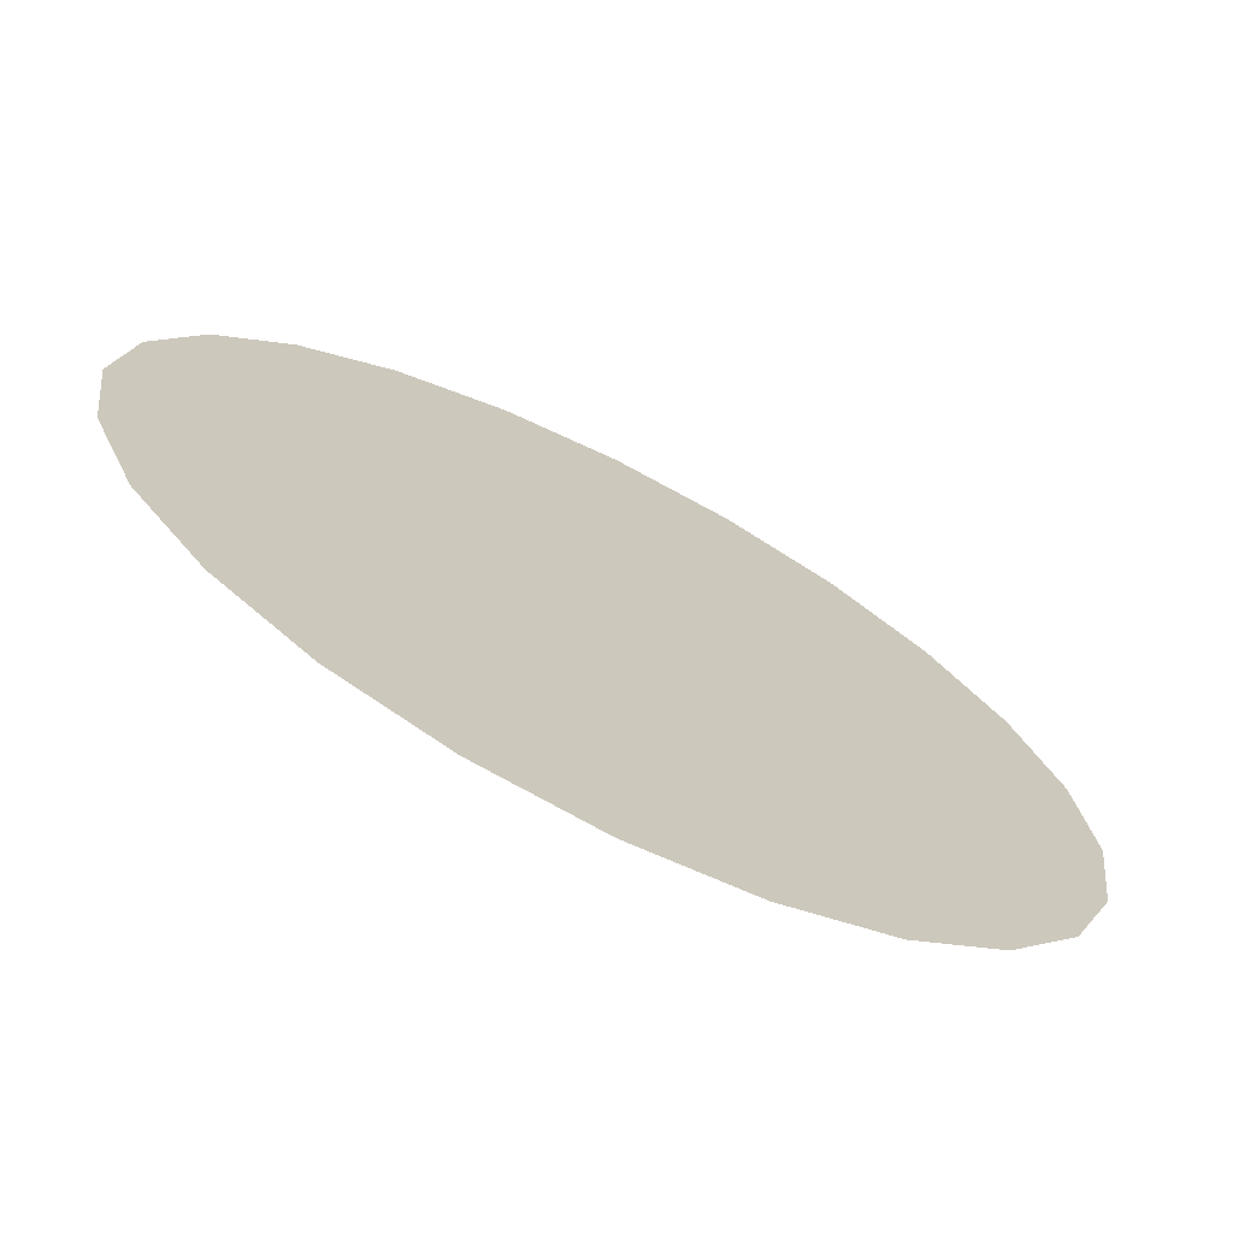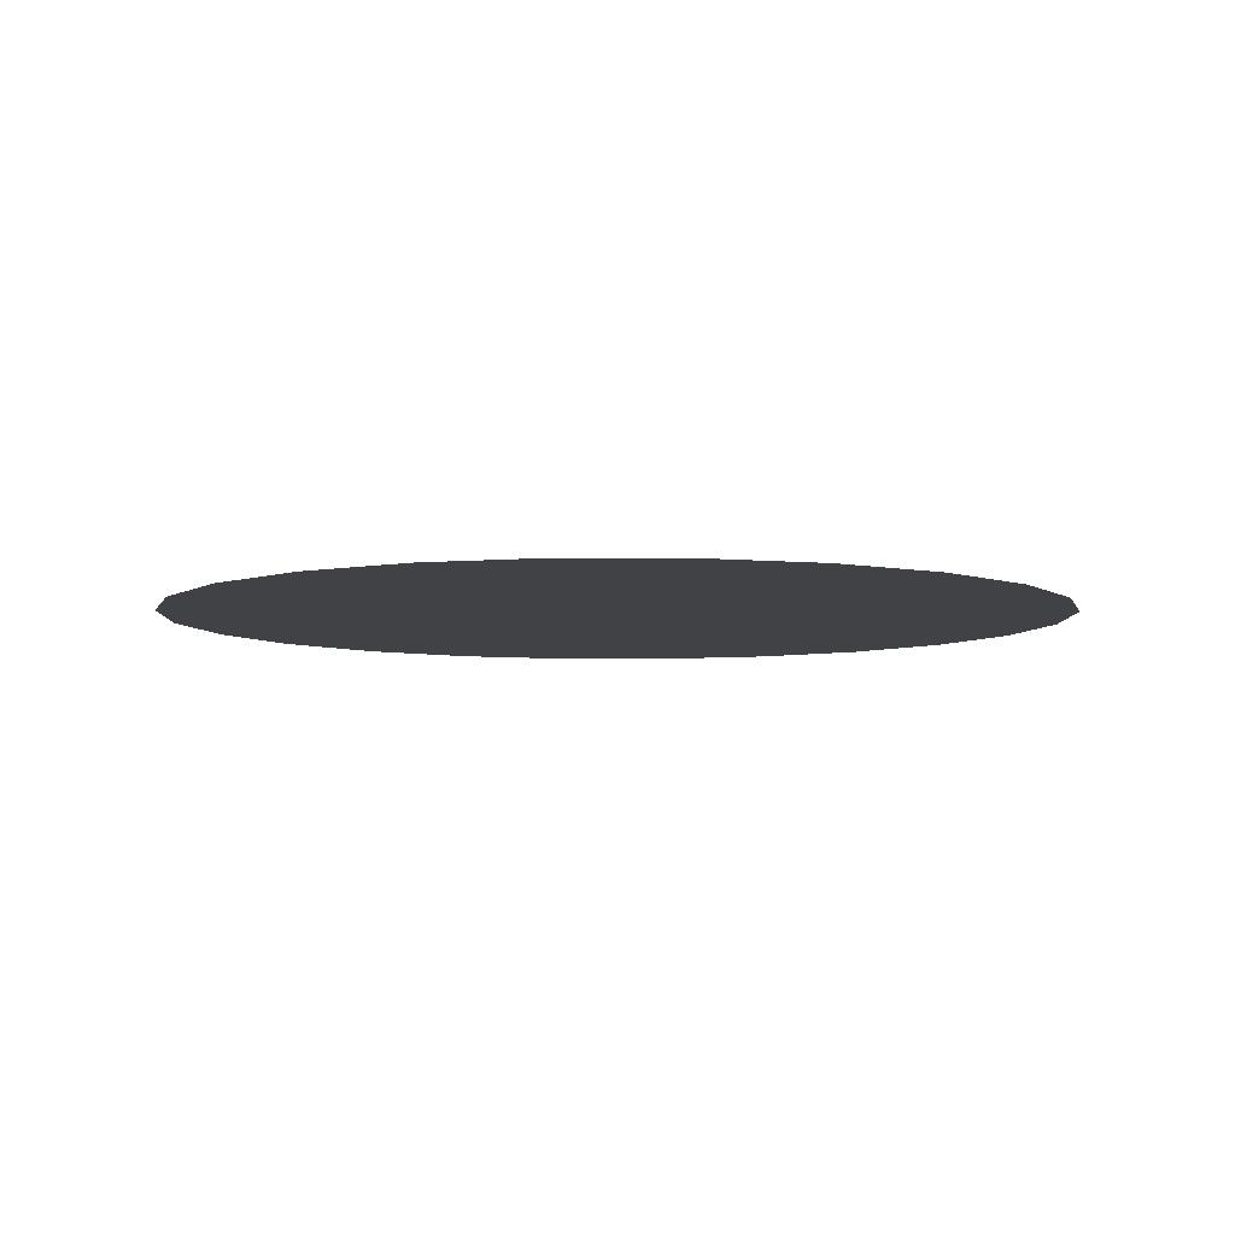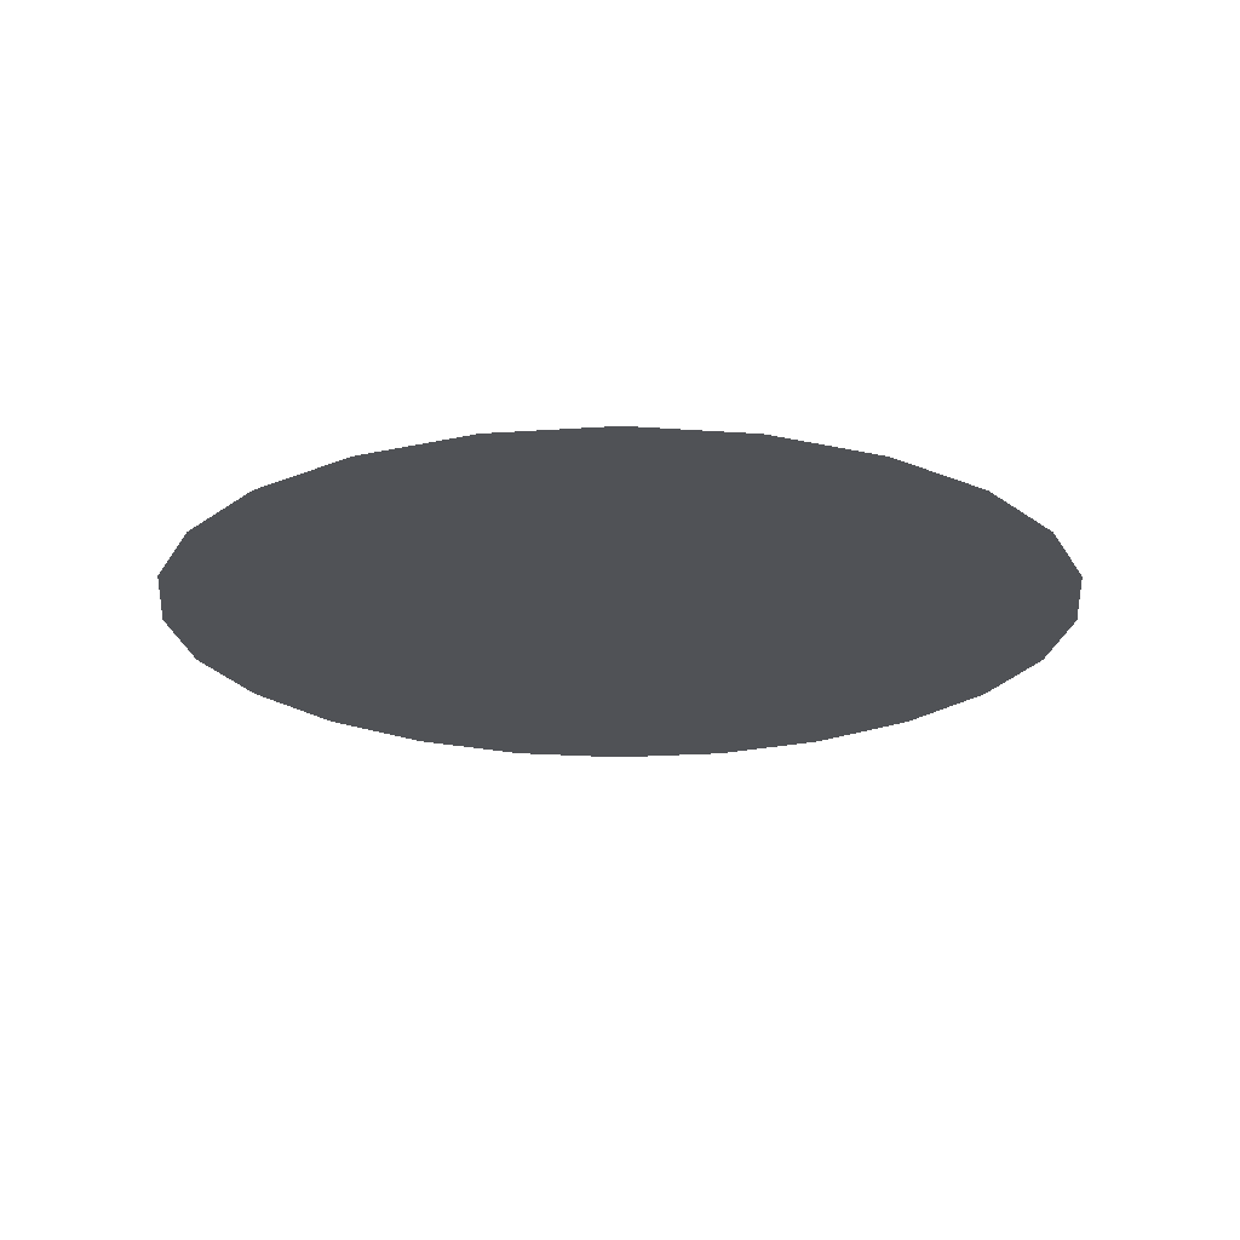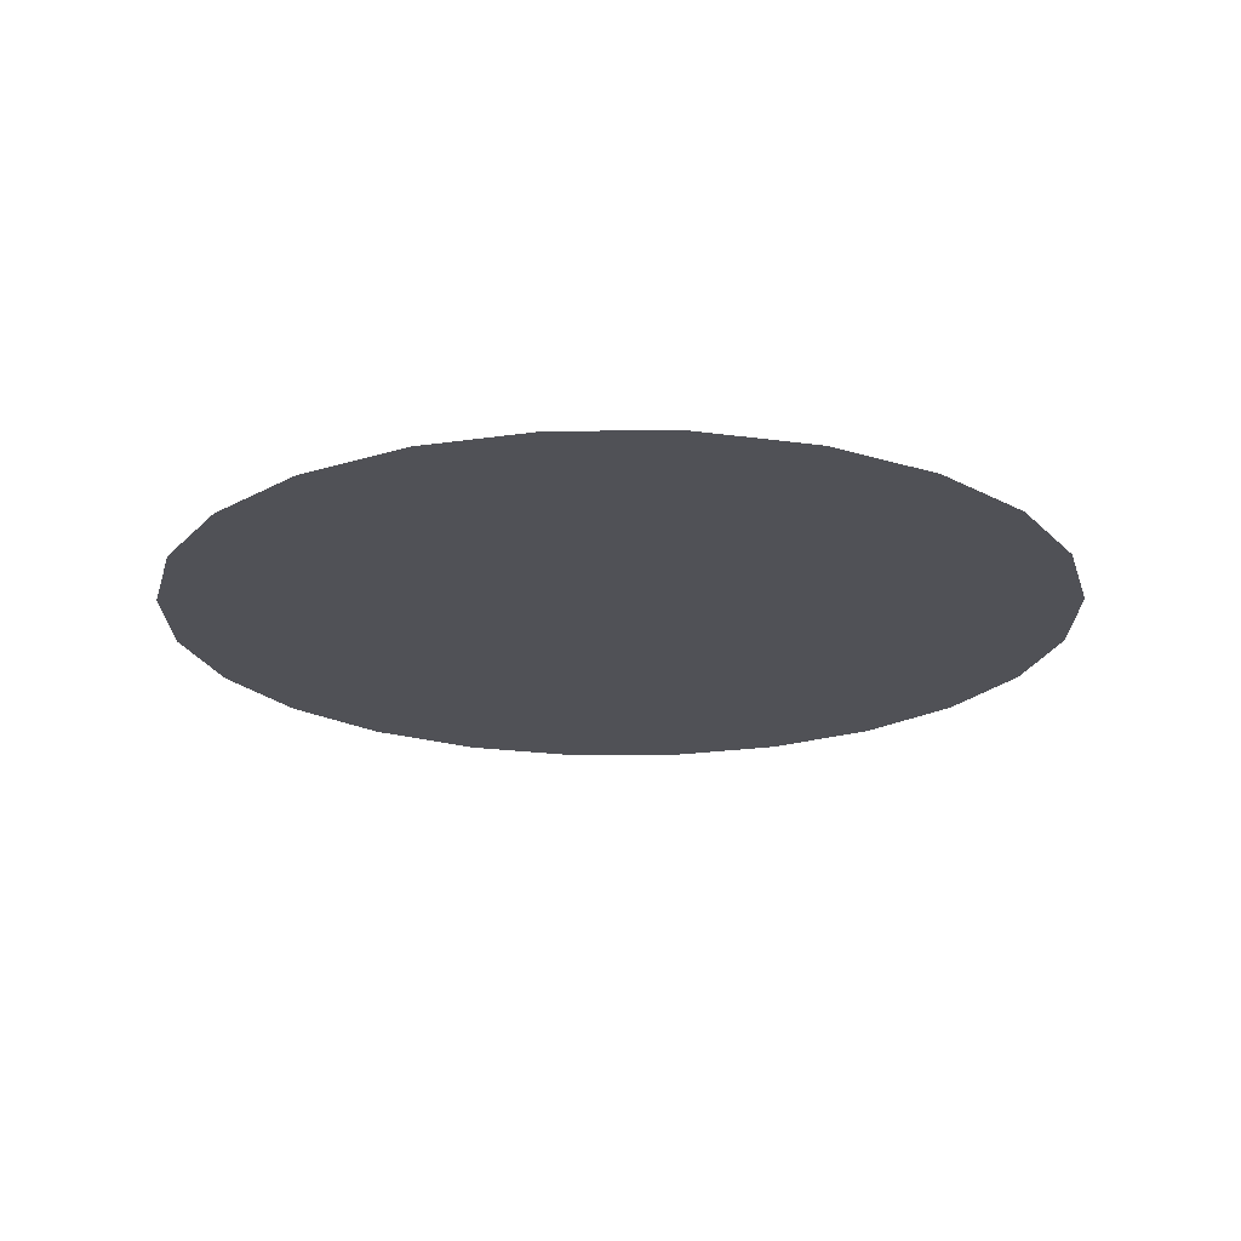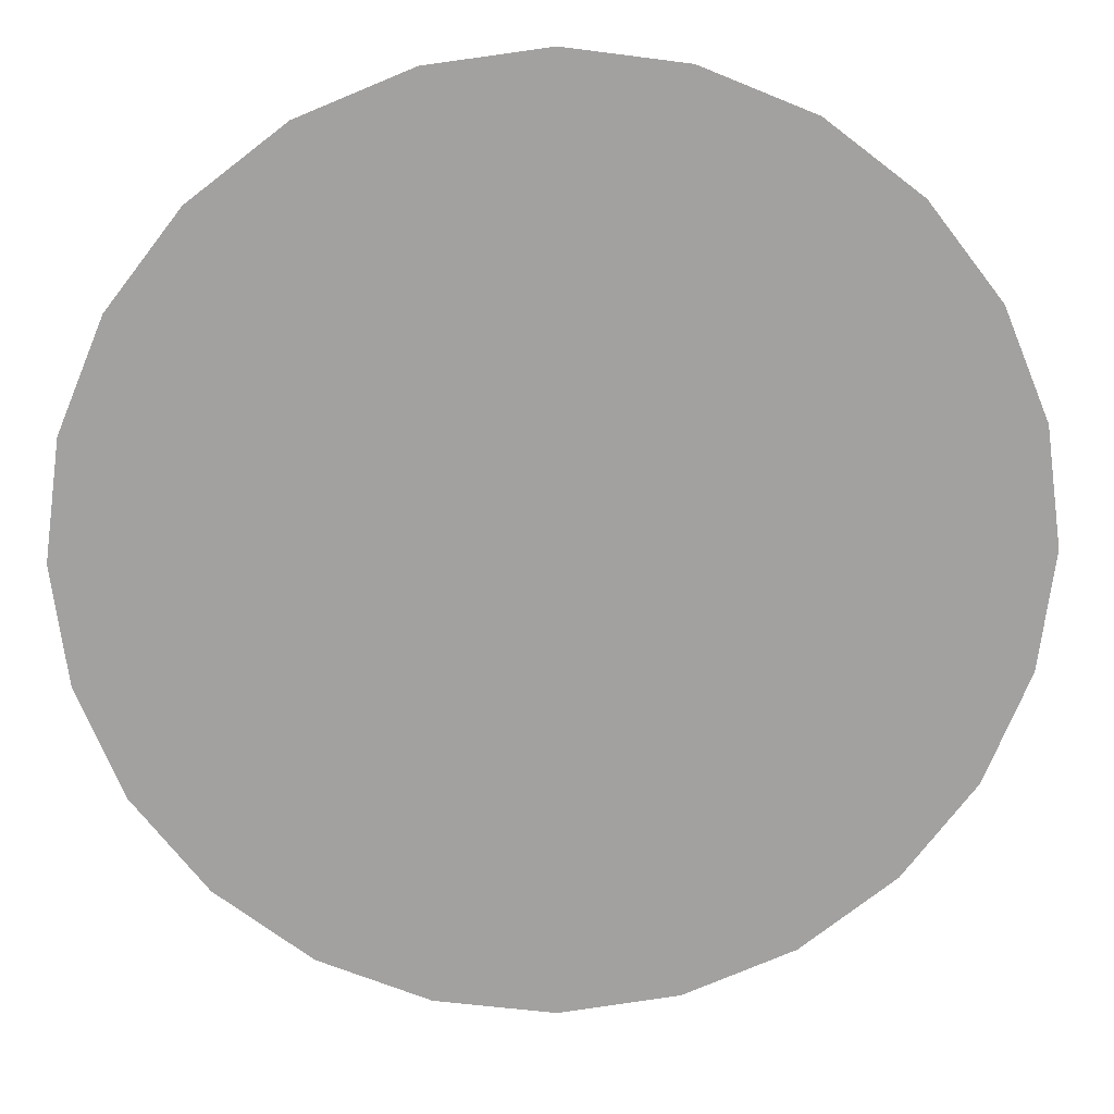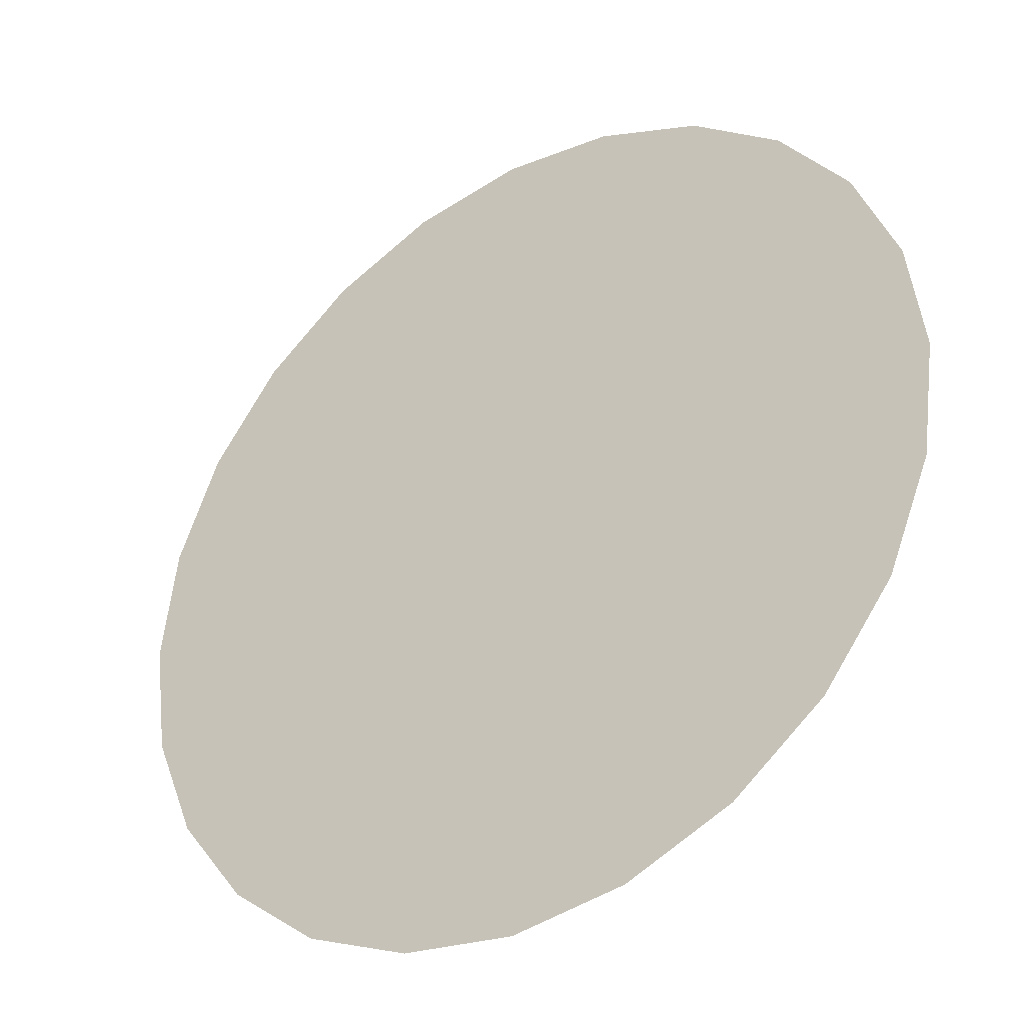
<metadata>
{"format":"obj","ext":"obj","renderer":"f3d","projection":"perspective","resolution":1024,"background":"white","views":[{"elev":-70.9,"azim":153.0,"up":"+Z"},{"elev":-6.2,"azim":96.8,"up":"+Y"},{"elev":-20.6,"azim":44.9,"up":"+Y"},{"elev":-20.3,"azim":-22.2,"up":"+Y"},{"elev":18.0,"azim":-2.7,"up":"+Z"},{"elev":-35.5,"azim":34.8,"up":"+Z"}]}
</metadata>
<code>
g rarity3_rewardGlow_mesh
v -1.084 -2.665e-15 -0.2905
v -0.6854 -2.665e-15 0
v -1.123 -2.665e-15 1.025e-17
v -0.6617 -2.665e-15 -0.1773
v 0 -2.665e-15 0
v -0.5936 -2.665e-15 -0.3427
v 0 -2.665e-15 0
v -0.9727 -2.665e-15 -0.5616
v -0.7938 -2.665e-15 -0.7938
v -0.4844 -2.665e-15 -0.4844
v 0 -2.665e-15 0
v -0.3427 -2.665e-15 -0.5936
v 0 -2.665e-15 0
v -0.5616 -2.665e-15 -0.9727
v -0.2905 -2.665e-15 -1.084
v -0.1773 -2.665e-15 -0.6617
v 0 -2.665e-15 0
v 9.487e-18 -2.665e-15 -0.6854
v 3.151e-18 -2.665e-15 -1.123
v 0.2905 -2.665e-15 -1.084
v 0.1773 -2.665e-15 -0.6617
v 0 -2.665e-15 0
v 0.3427 -2.665e-15 -0.5936
v 0.5616 -2.665e-15 -0.9727
v 0.7938 -2.665e-15 -0.7938
v 0.4844 -2.665e-15 -0.4844
v 0 -2.665e-15 0
v 0.5936 -2.665e-15 -0.3427
v 0 -2.665e-15 0
v 0.9727 -2.665e-15 -0.5616
v 1.084 -2.665e-15 -0.2905
v 0.6617 -2.665e-15 -0.1773
v 0 -2.665e-15 0
v 0.6854 -2.665e-15 0
v 1.123 -2.665e-15 1.025e-17
v 0 -2.665e-15 0
v -0.6854 -2.665e-15 0
v -1.084 -2.665e-15 0.2905
v -1.123 -2.665e-15 1.025e-17
v -0.6617 -2.665e-15 0.1773
v 0 -2.665e-15 0
v -0.5936 -2.665e-15 0.3427
v 0 -2.665e-15 0
v -0.9727 -2.665e-15 0.5616
v -0.7938 -2.665e-15 0.7938
v -0.4844 -2.665e-15 0.4844
v 0 -2.665e-15 0
v -0.3427 -2.665e-15 0.5936
v 0 -2.665e-15 0
v -0.5616 -2.665e-15 0.9727
v -0.2905 -2.665e-15 1.084
v -0.1773 -2.665e-15 0.6617
v 0 -2.665e-15 0
v 9.487e-18 -2.665e-15 0.6854
v 3.151e-18 -2.665e-15 1.123
v 0.2905 -2.665e-15 1.084
v 0.1773 -2.665e-15 0.6617
v 0 -2.665e-15 0
v 0.3427 -2.665e-15 0.5936
v 0.5616 -2.665e-15 0.9727
v 0.7938 -2.665e-15 0.7938
v 0.4844 -2.665e-15 0.4844
v 0 -2.665e-15 0
v 0.5936 -2.665e-15 0.3427
v 0 -2.665e-15 0
v 0.9727 -2.665e-15 0.5616
v 1.084 -2.665e-15 0.2905
v 0.6617 -2.665e-15 0.1773
v 0 -2.665e-15 0
v 0.6854 -2.665e-15 0
v 1.123 -2.665e-15 1.025e-17
v 0 -2.665e-15 0
g rarity3_rewardGlow_mesh_0
f 3 2 1
f 2 4 1
f 4 2 5
f 1 4 6
f 7 6 4
f 8 1 6
f 8 6 9
f 6 10 9
f 10 6 11
f 9 10 12
f 13 12 10
f 14 9 12
f 14 12 15
f 12 16 15
f 16 12 17
f 17 18 16
f 15 16 18
f 19 15 18
f 19 18 20
f 18 21 20
f 21 18 22
f 22 23 21
f 20 21 23
f 24 20 23
f 24 23 25
f 23 26 25
f 26 23 27
f 25 26 28
f 29 28 26
f 30 25 28
f 30 28 31
f 28 32 31
f 32 28 33
f 31 32 34
f 35 31 34
f 36 34 32
f 39 38 37
f 38 40 37
f 41 37 40
f 42 40 38
f 40 42 43
f 44 42 38
f 44 45 42
f 45 46 42
f 47 42 46
f 48 46 45
f 46 48 49
f 50 48 45
f 50 51 48
f 51 52 48
f 53 48 52
f 52 54 53
f 54 52 51
f 55 54 51
f 55 56 54
f 56 57 54
f 58 54 57
f 57 59 58
f 59 57 56
f 60 59 56
f 60 61 59
f 61 62 59
f 63 59 62
f 64 62 61
f 62 64 65
f 66 64 61
f 66 67 64
f 67 68 64
f 69 64 68
f 70 68 67
f 71 70 67
f 68 70 72

</code>
